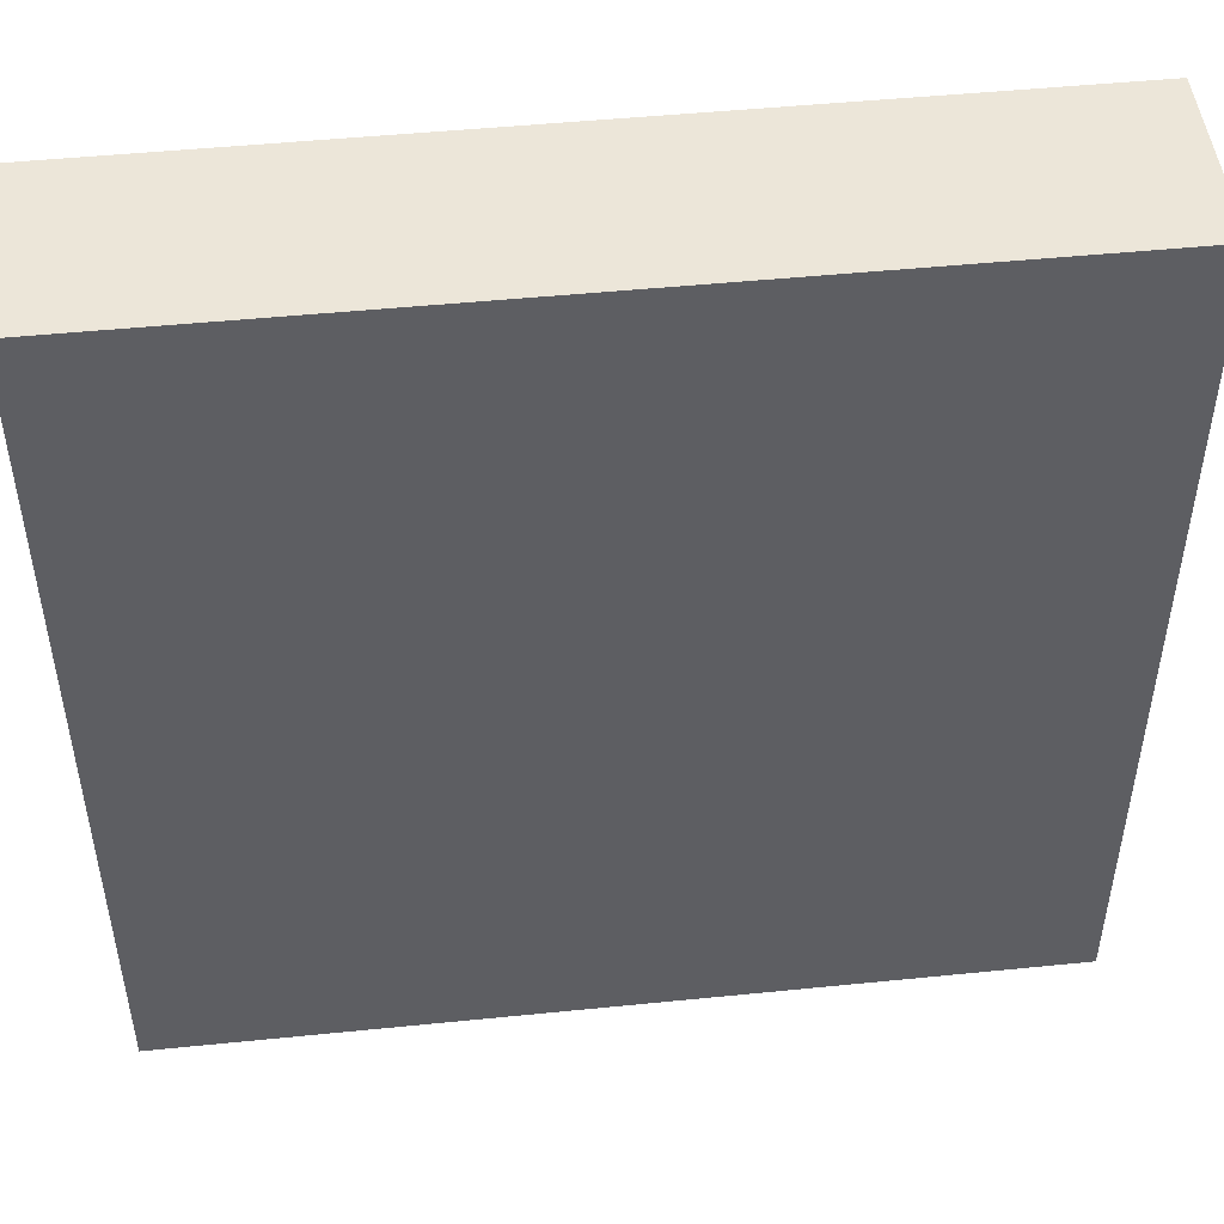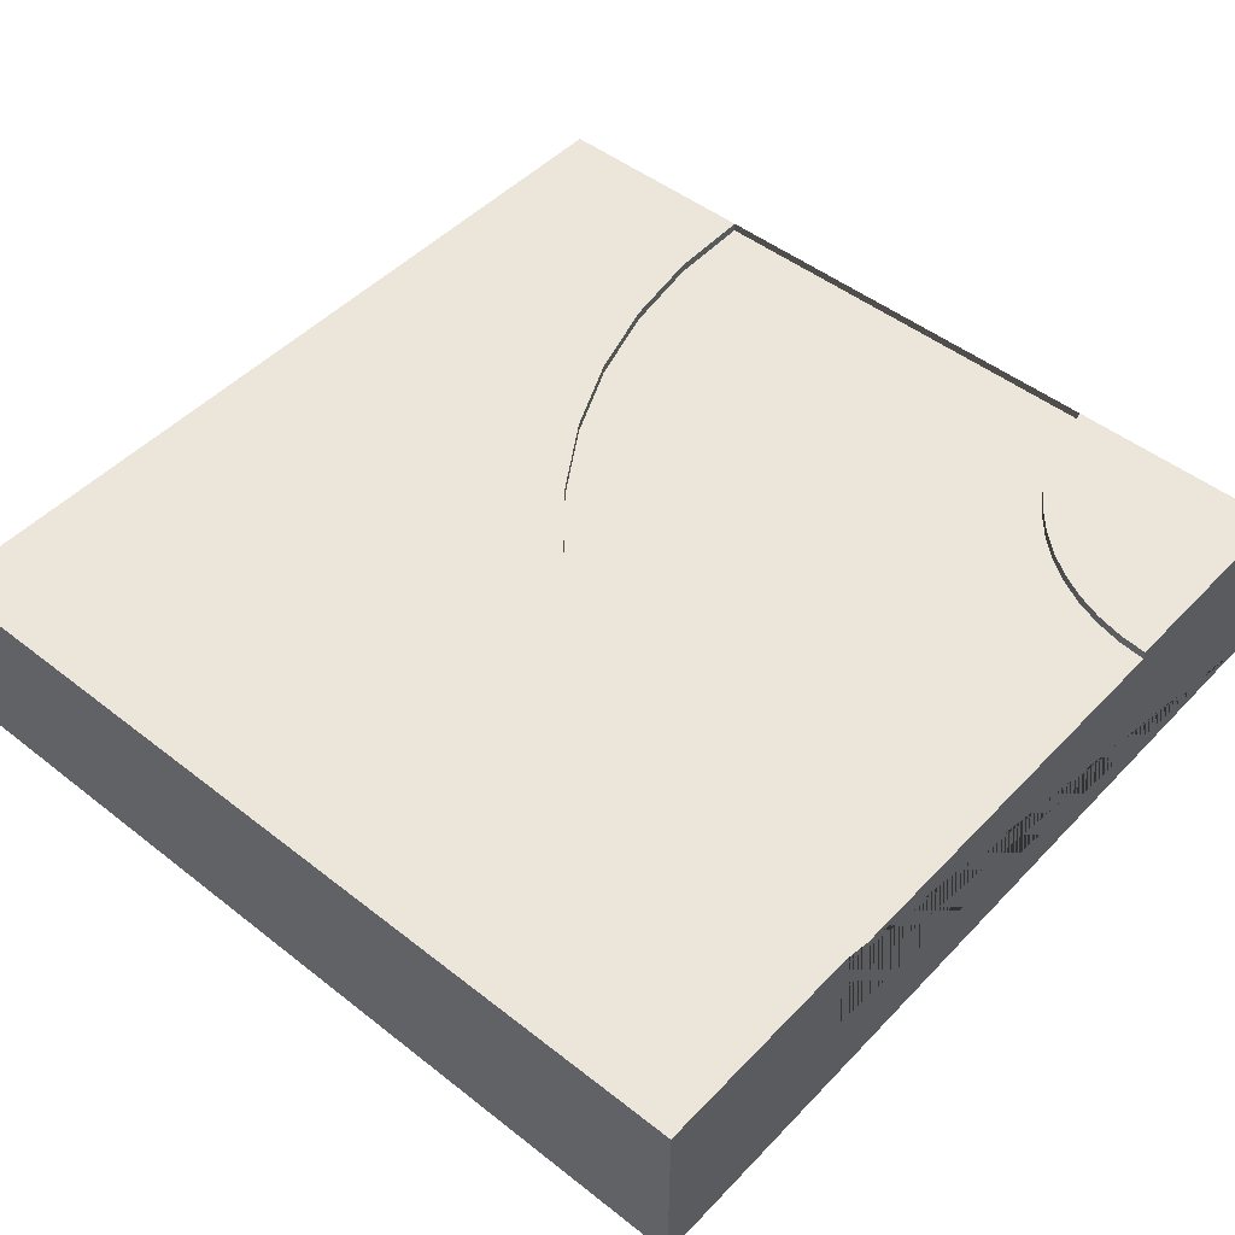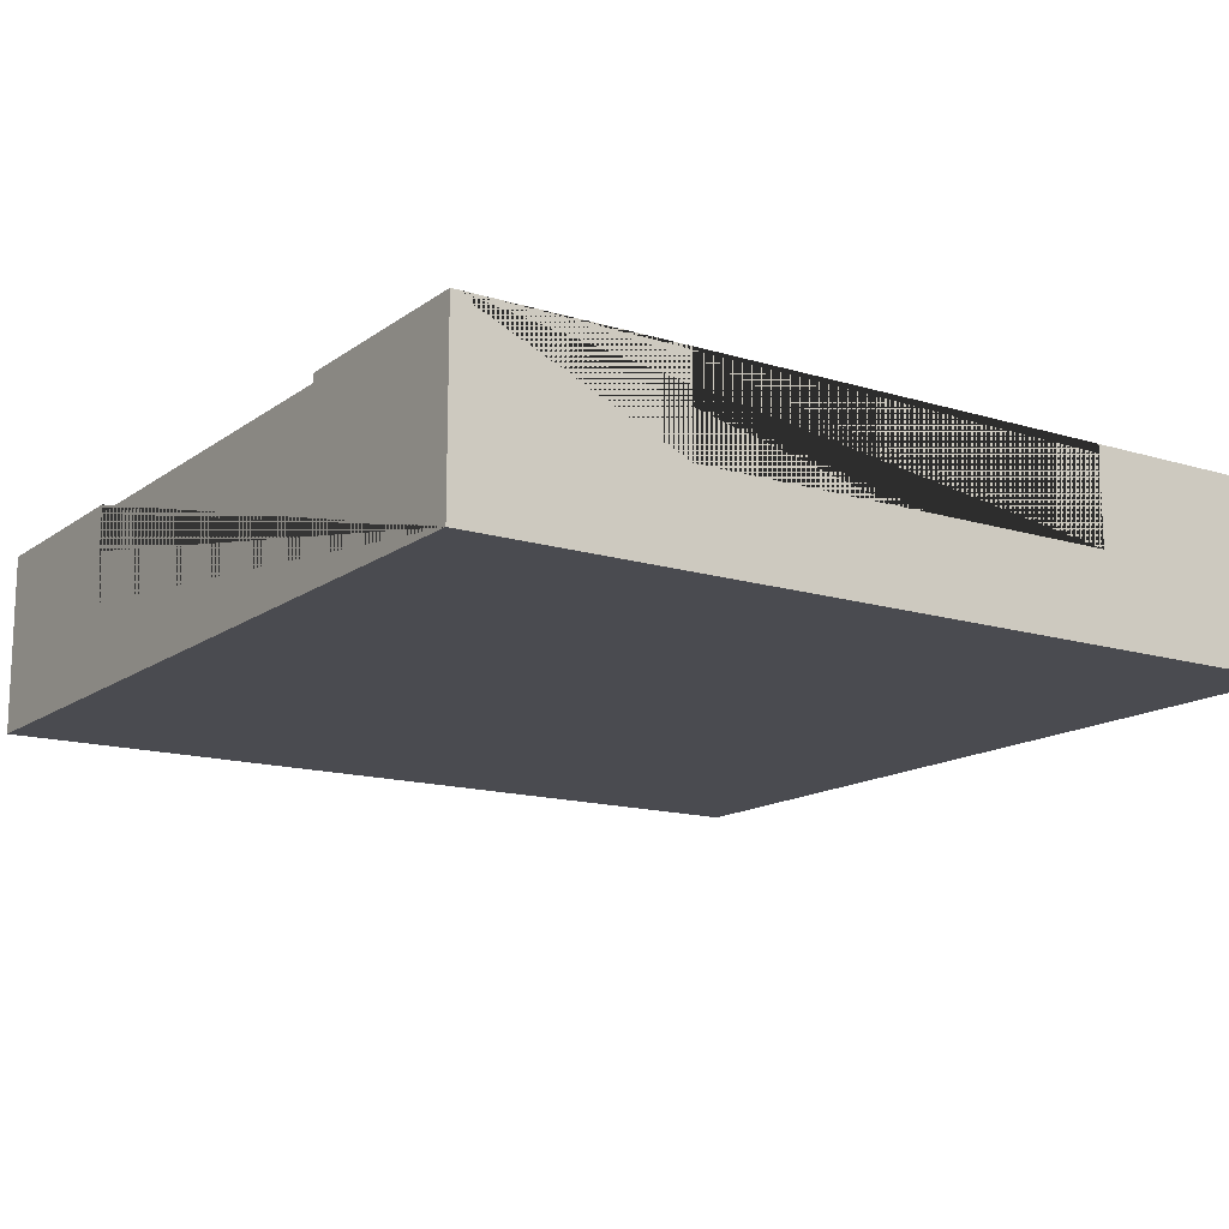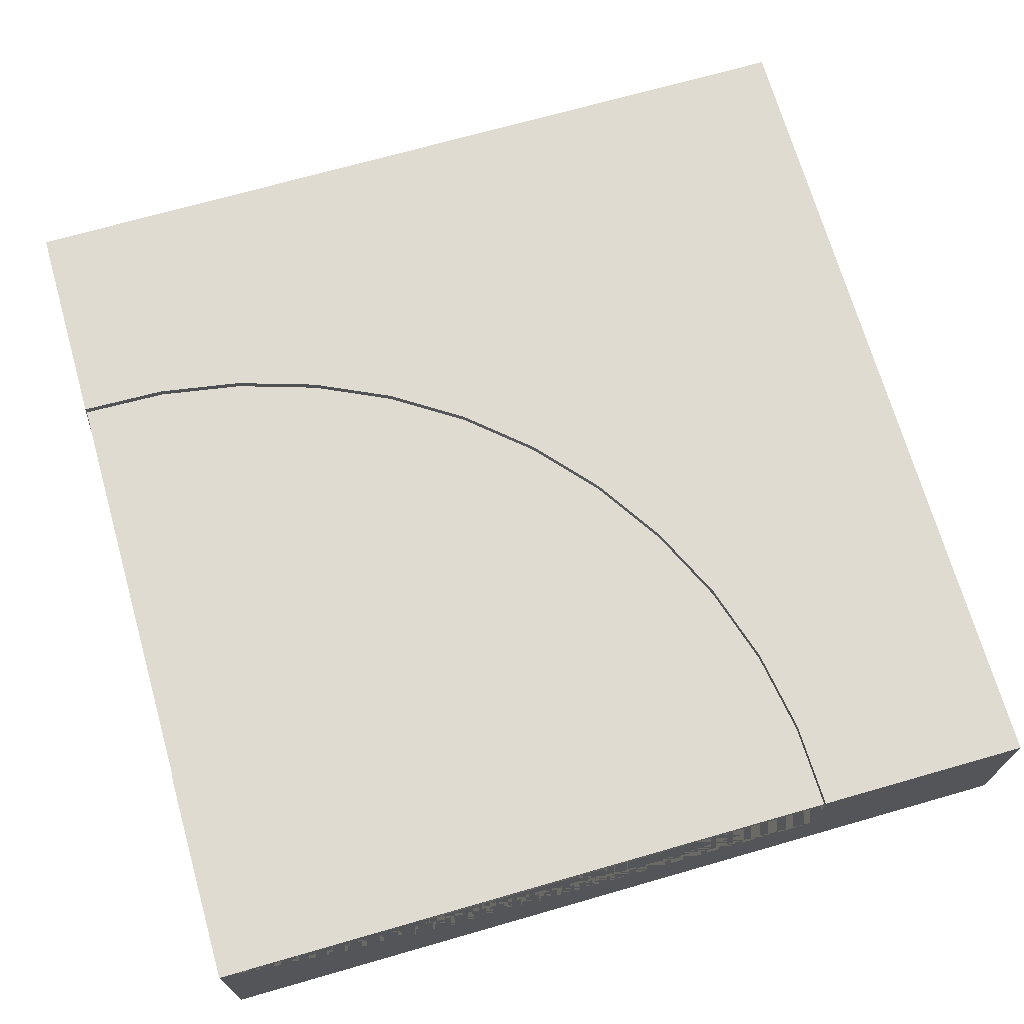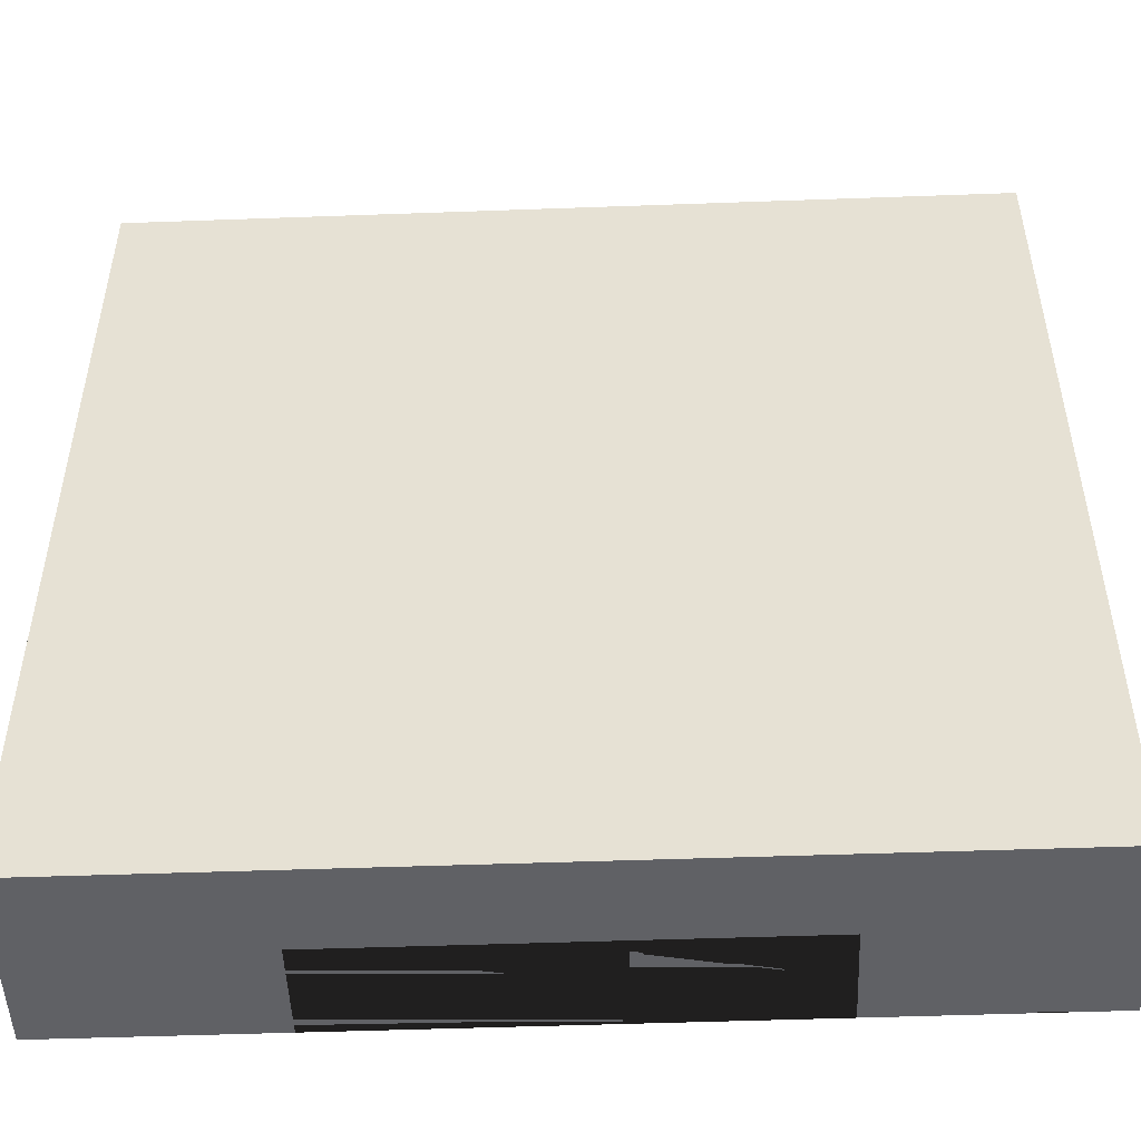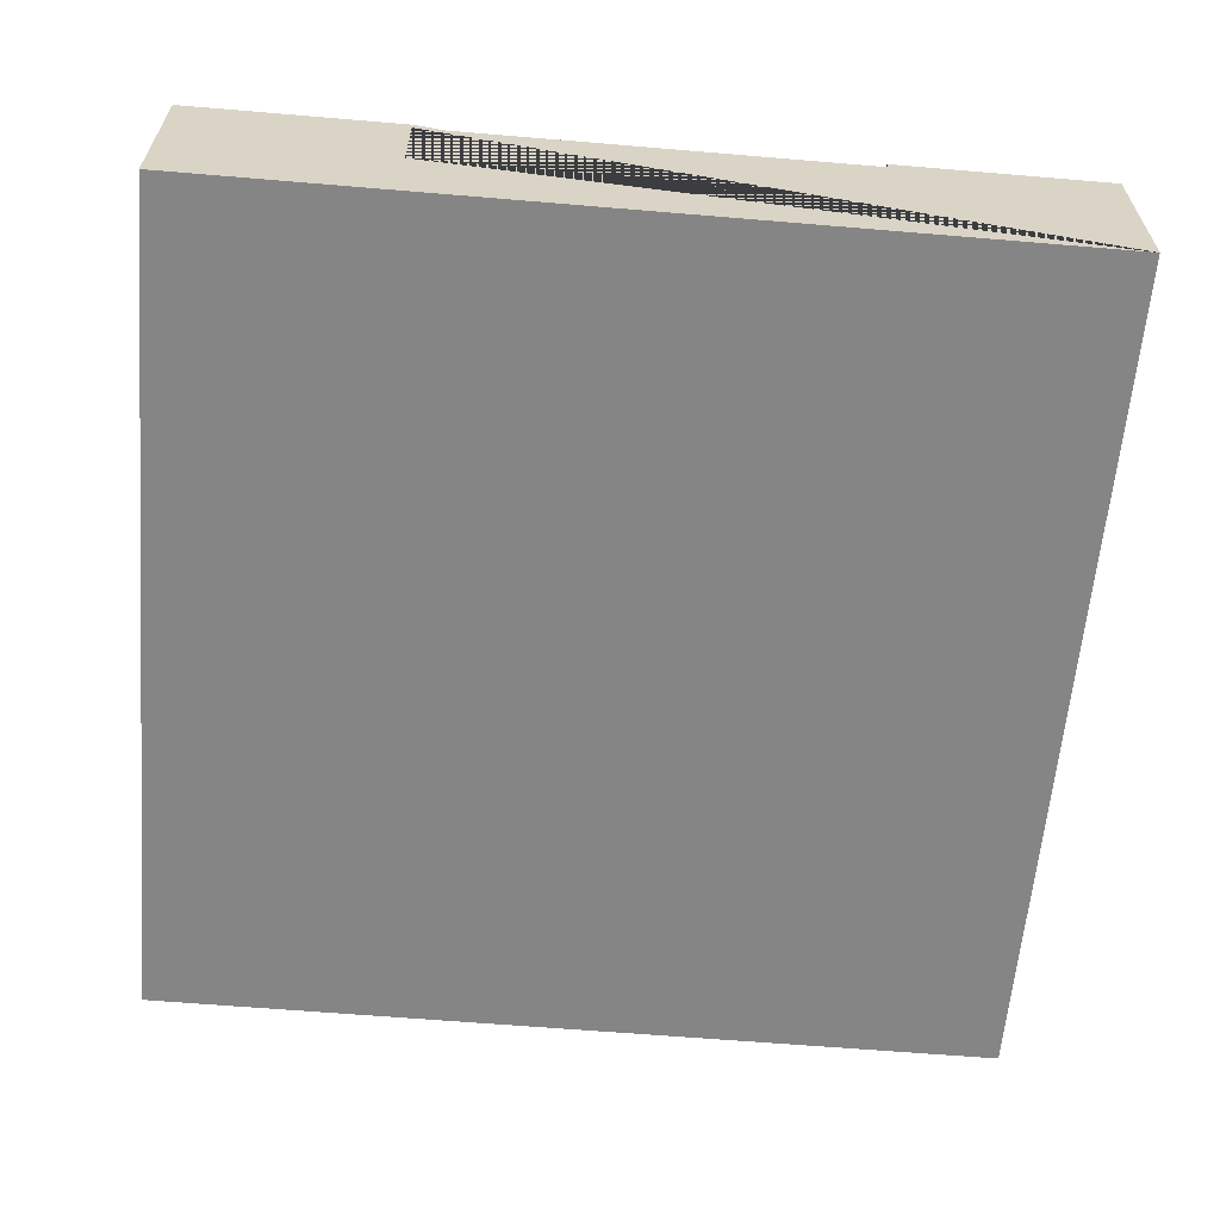
<metadata>
{"format":"obj","ext":"obj","renderer":"f3d","projection":"perspective","resolution":1024,"background":"white","views":[{"elev":48.6,"azim":-6.4,"up":"+Z"},{"elev":48.4,"azim":41.2,"up":"+Y"},{"elev":-14.5,"azim":146.3,"up":"+Y"},{"elev":70.1,"azim":164.0,"up":"+Y"},{"elev":-49.5,"azim":2.3,"up":"+Z"},{"elev":-61.7,"azim":85.1,"up":"+Y"}]}
</metadata>
<code>
g Mesh1 Group1 Model
v 2.25 0.6 -3
v 2.25 0.3 -3
v 0.75 0.3 -3
v 0.75 0.6 -3
f 1 2 3 4
v 3 0.63 -3
v 3 0 -3
v 0 9.024e-17 -3
v 0 0.63 -3
v 0.75 0.63 -3
v 2.25 0.63 -3
f 5 6 7 8 9 4 3 2 1 10
v 3 0.63 -2.25
v 3 0.6 -2.25
v 3 0.3 -2.25
v 3 0.3 -0.75
v 3 0.6 -0.75
v 3 0.63 -0.75
v 3 0.63 -0
v 3 9.926e-16 -0
f 6 5 11 12 13 14 15 16 17 18
v 2.259 0.63 -2.903
v 2.28 0.63 -2.808
v 2.313 0.63 -2.717
v 2.357 0.63 -2.63
v 2.412 0.63 -2.549
v 2.477 0.63 -2.477
v 2.549 0.63 -2.412
v 2.63 0.63 -2.357
v 2.717 0.63 -2.313
v 2.808 0.63 -2.28
v 2.903 0.63 -2.259
f 11 5 10 19 20 21 22 23 24 25 26 27 28 29
v 2.259 0.6 -2.903
f 1 30 19 10
v 0.7568 0.6 -2.702
v 0.8048 0.6 -2.408
v 0.8929 0.6 -2.123
v 1.02 0.6 -1.853
v 1.182 0.6 -1.603
v 1.378 0.6 -1.378
v 1.603 0.6 -1.182
v 1.853 0.6 -1.02
v 2.123 0.6 -0.8929
v 2.408 0.6 -0.8048
v 2.702 0.6 -0.7568
v 2.903 0.6 -2.259
v 2.808 0.6 -2.28
v 2.717 0.6 -2.313
v 2.63 0.6 -2.357
v 2.549 0.6 -2.412
v 2.477 0.6 -2.477
v 2.412 0.6 -2.549
v 2.357 0.6 -2.63
v 2.313 0.6 -2.717
v 2.28 0.6 -2.808
f 30 1 4 31 32 33 34 35 36 37 38 39 40 41 15 12 42 43 44 45 46 47 48 49 50 51
v 0.7568 0.63 -2.702
f 31 4 9 52
v 4.665e-15 0.63 -0
v 2.702 0.63 -0.7568
v 2.408 0.63 -0.8048
v 2.123 0.63 -0.8929
v 1.853 0.63 -1.02
v 1.603 0.63 -1.182
v 1.378 0.63 -1.378
v 1.182 0.63 -1.603
v 1.02 0.63 -1.853
v 0.8929 0.63 -2.123
v 0.8048 0.63 -2.408
f 53 17 16 54 55 56 57 58 59 60 61 62 63 52 9 8
v 4.665e-15 9.024e-17 -0
f 64 18 17 53
f 7 6 18 64
f 7 64 53 8
f 15 41 54 16
f 41 40 55 54
f 40 39 56 55
f 39 38 57 56
f 38 37 58 57
f 37 36 59 58
f 36 35 60 59
f 35 34 61 60
f 34 33 62 61
f 33 32 63 62
f 32 31 52 63
f 15 14 13 12
f 42 12 11 29
f 43 42 29 28
f 44 43 28 27
f 45 44 27 26
f 46 45 26 25
f 47 46 25 24
f 48 47 24 23
f 49 48 23 22
f 50 49 22 21
f 51 50 21 20
f 30 51 20 19

</code>
